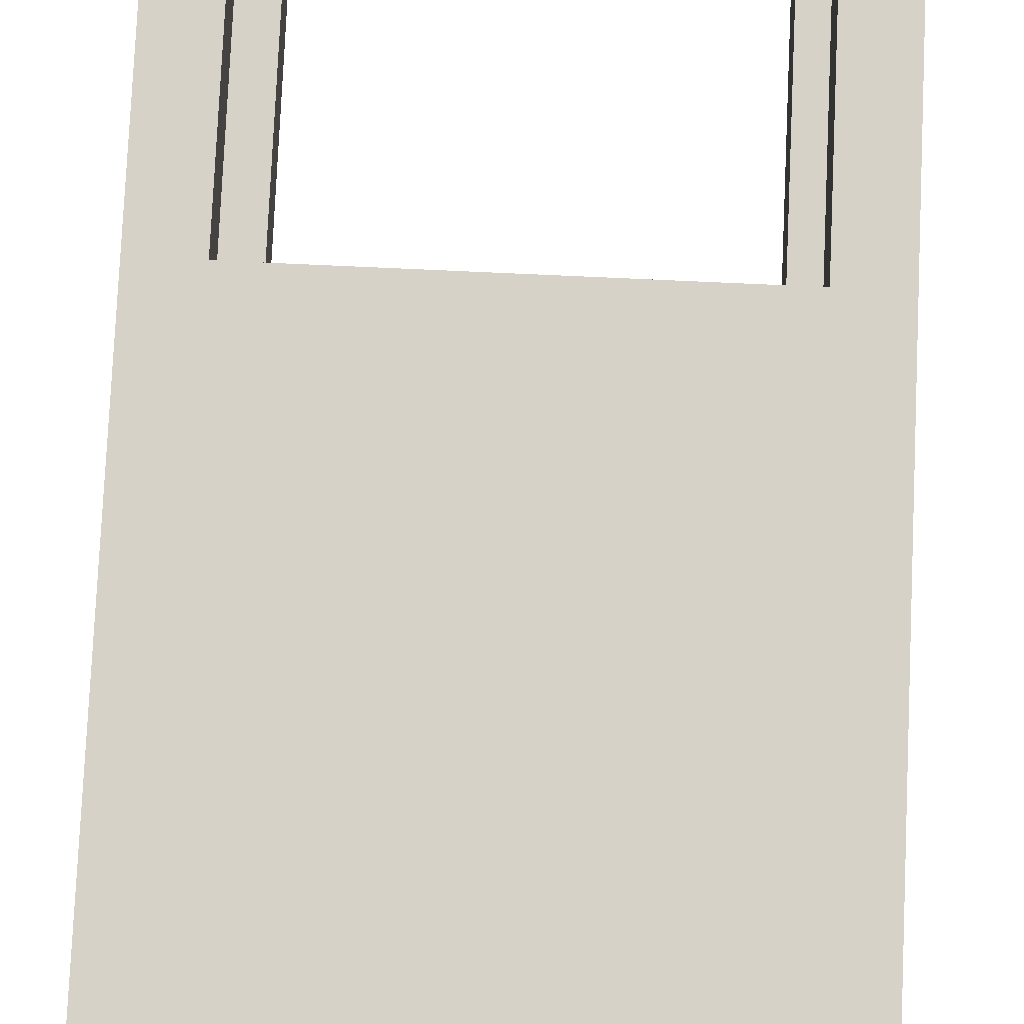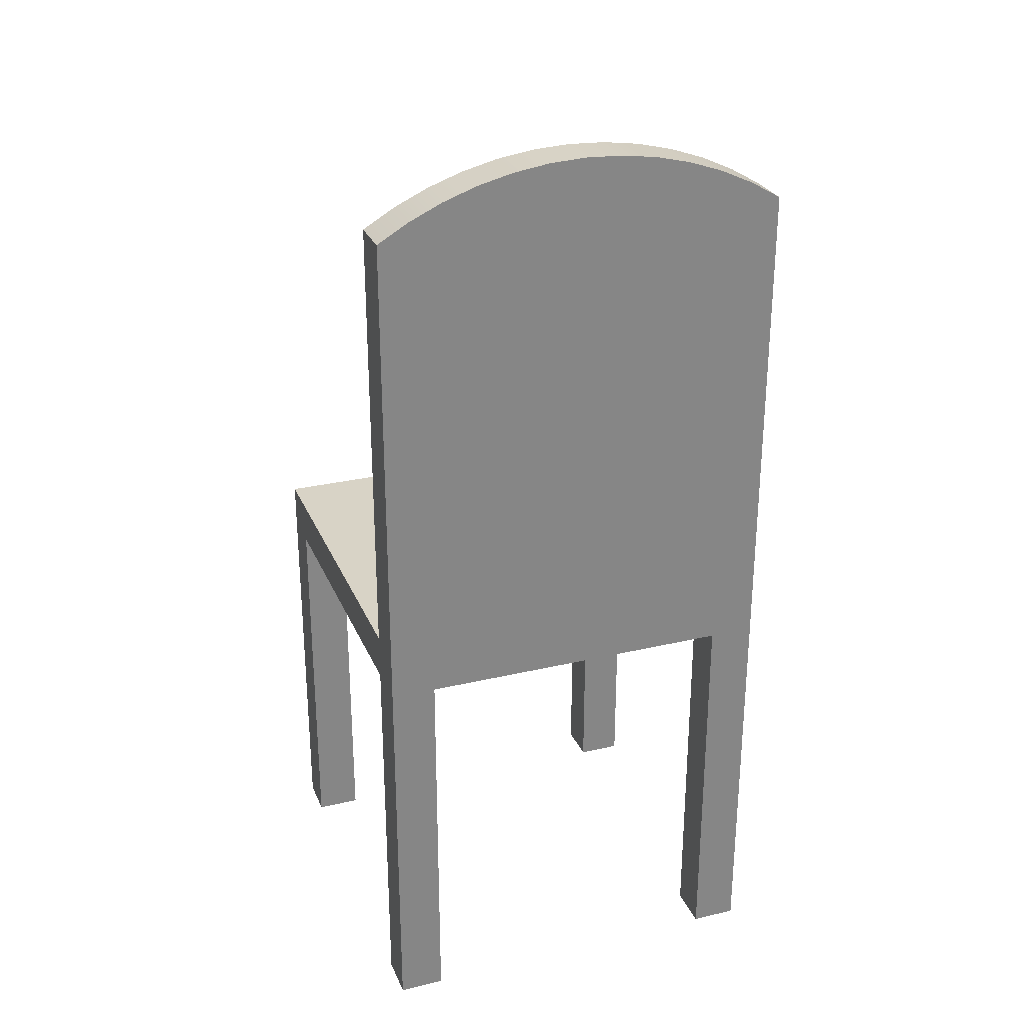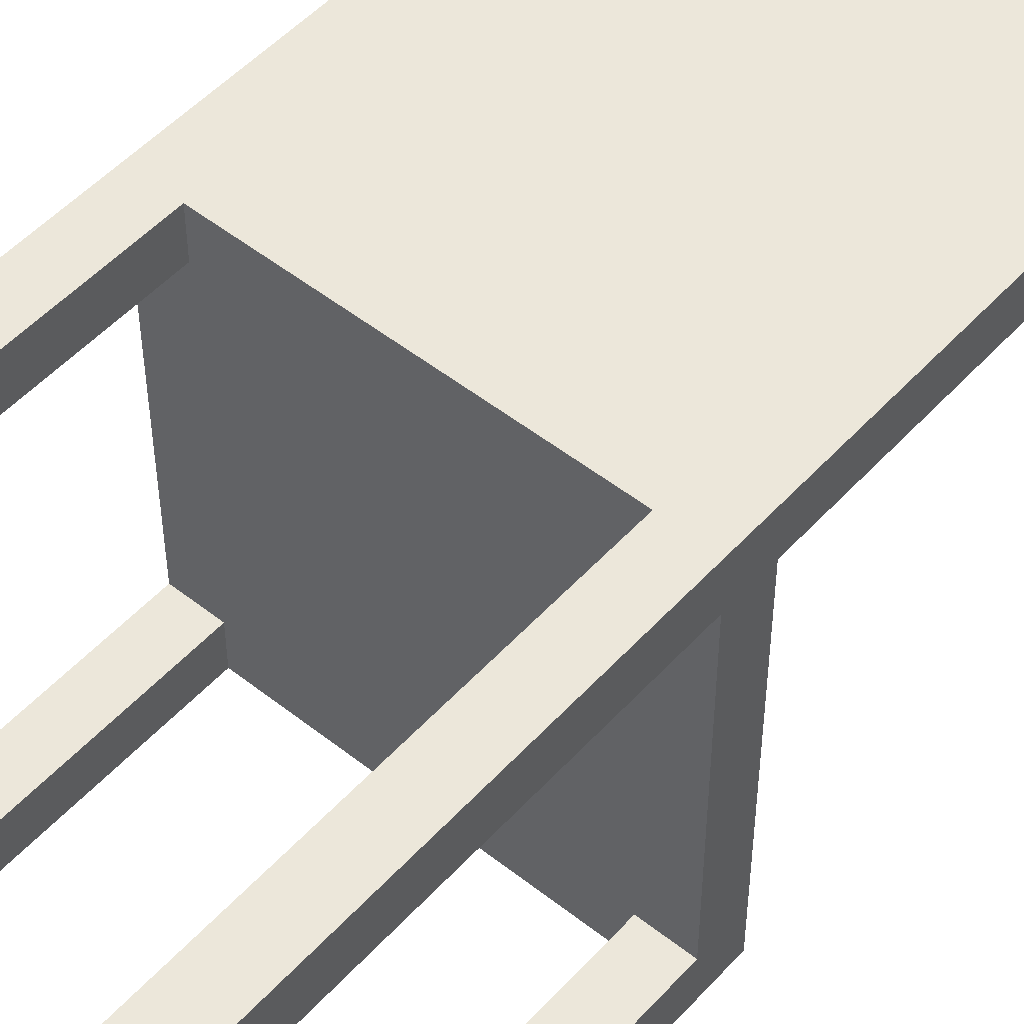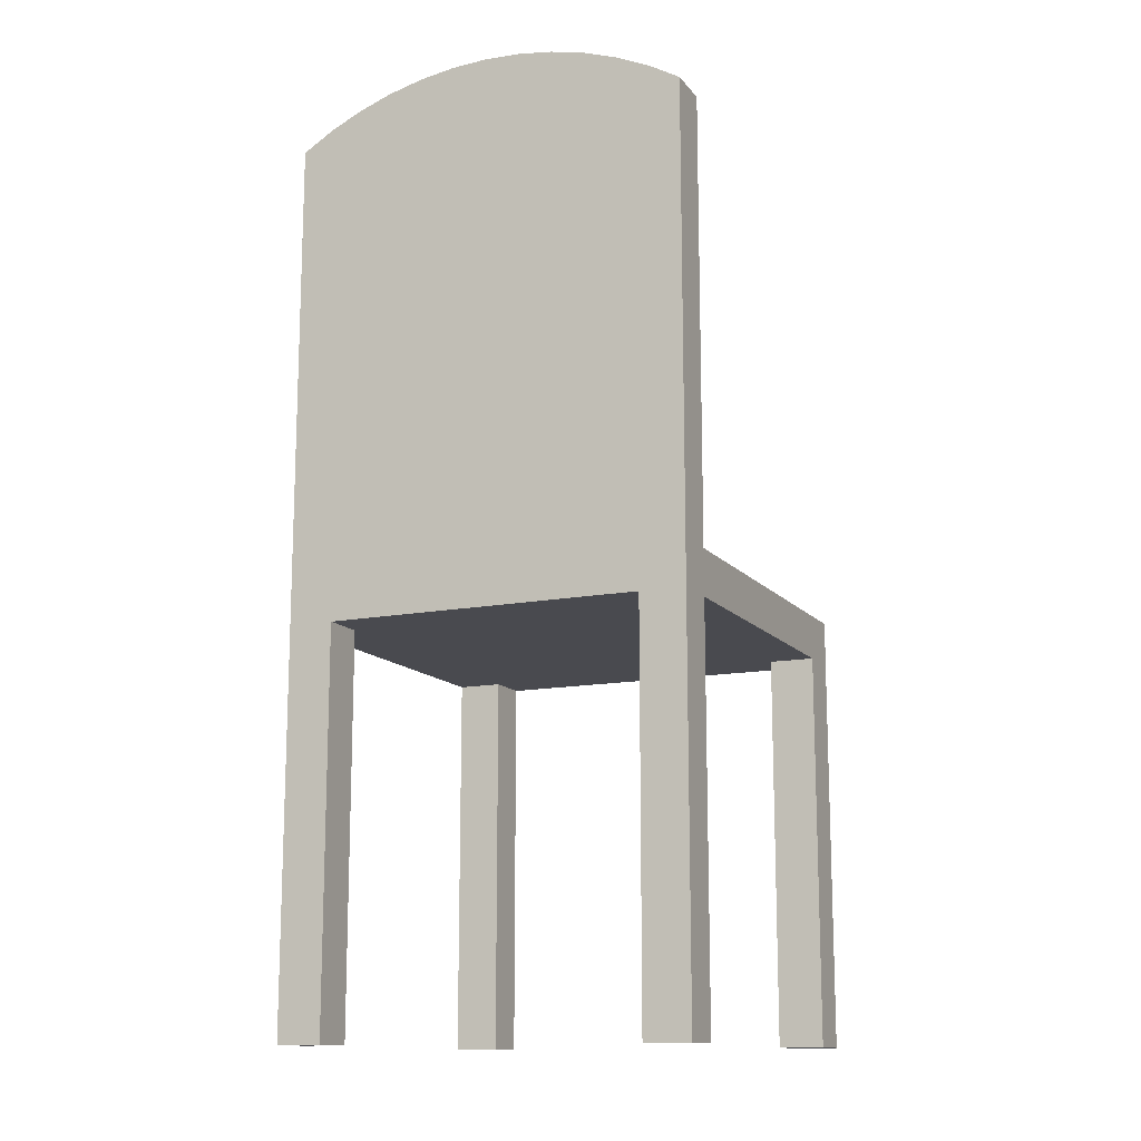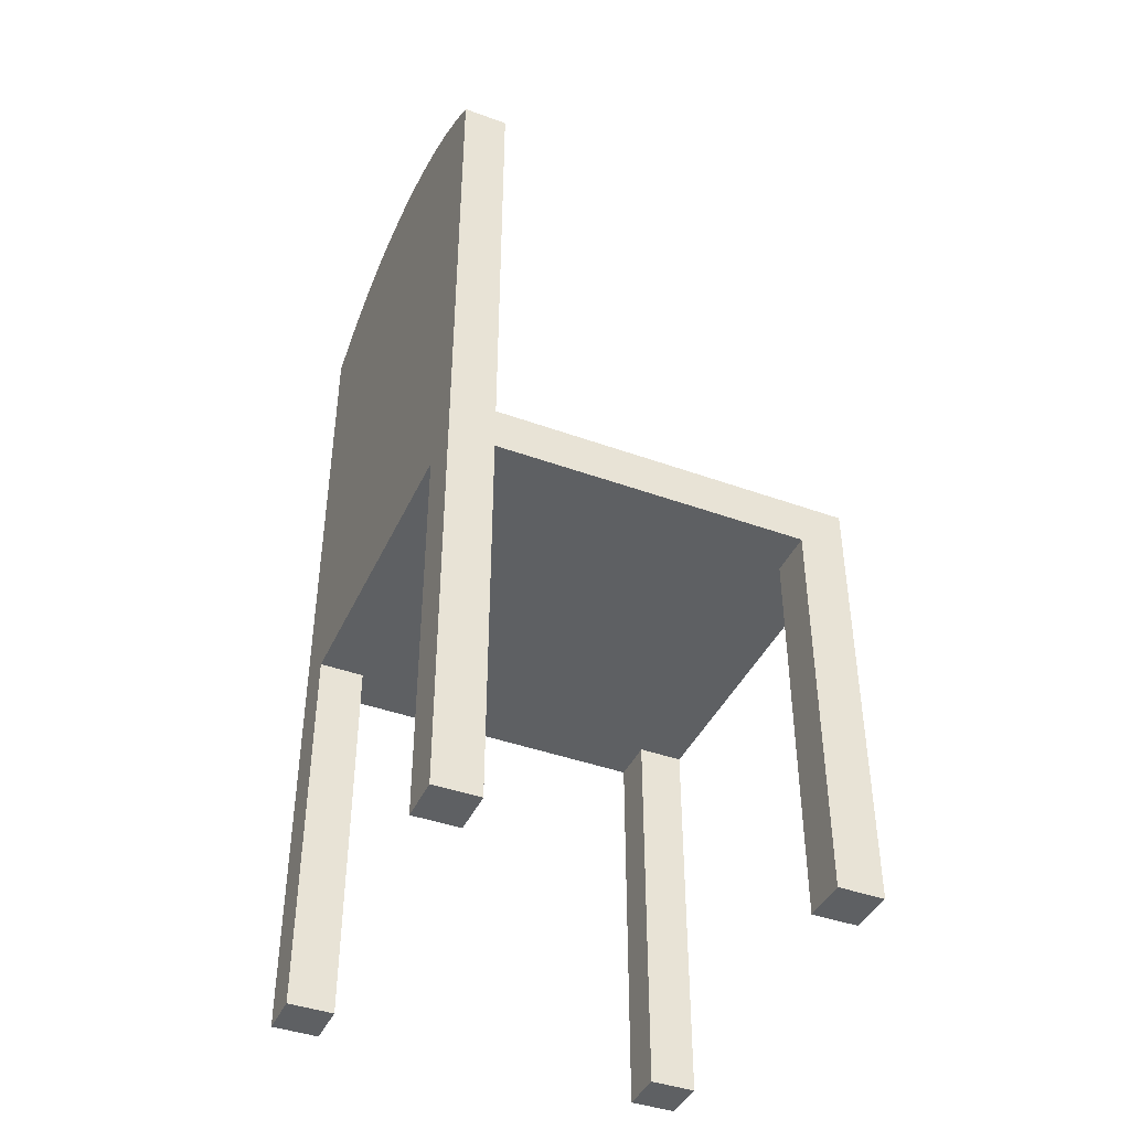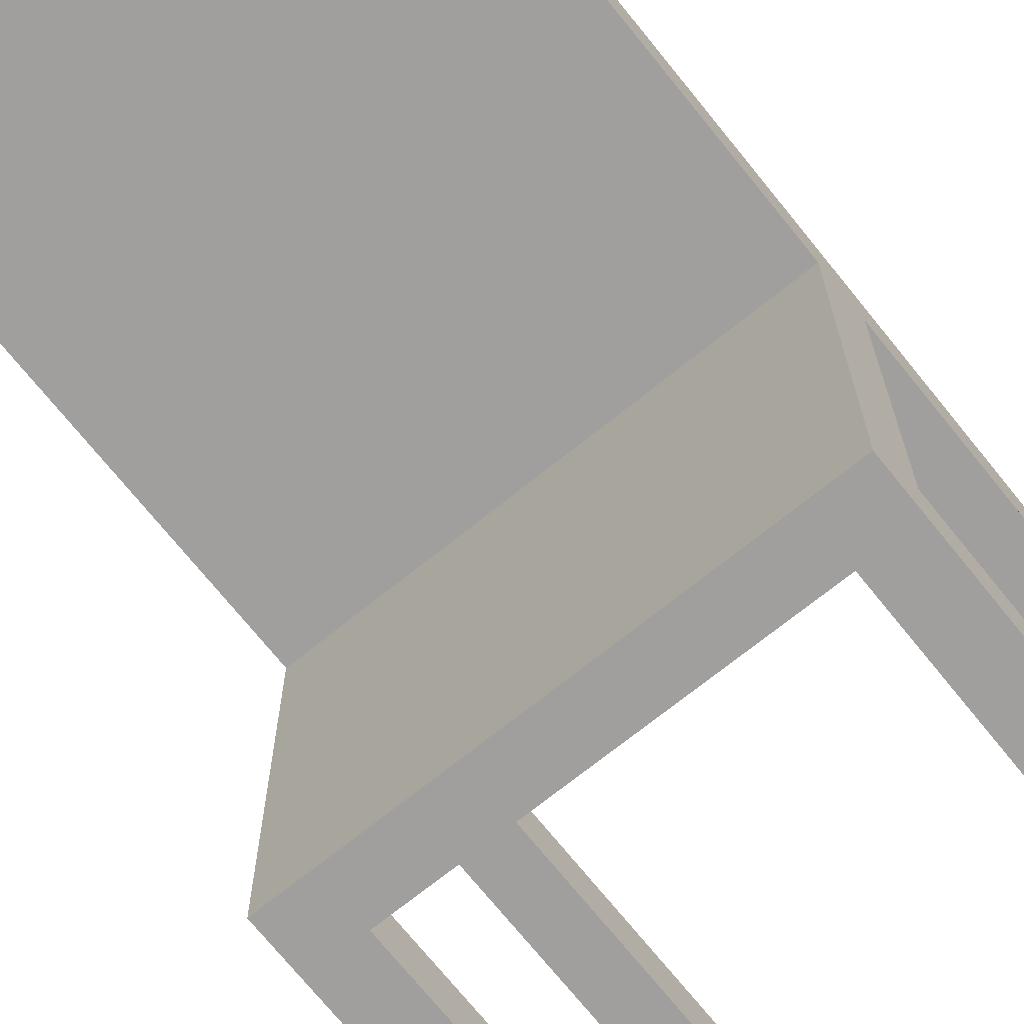
<metadata>
{"format":"obj","ext":"obj","renderer":"f3d","projection":"perspective","resolution":1024,"background":"white","views":[{"elev":77.4,"azim":-177.4,"up":"+Z"},{"elev":27.8,"azim":-19.7,"up":"+Y"},{"elev":51.1,"azim":40.6,"up":"+Z"},{"elev":-13.5,"azim":24.2,"up":"+Y"},{"elev":-42.1,"azim":66.5,"up":"+Y"},{"elev":-71.3,"azim":-141.2,"up":"+Z"}]}
</metadata>
<code>
v 0.1956 -0.06803 0.08512
v -0.1726 -0.06803 -0.2422
v -0.1726 -0.06803 0.08512
v 0.1956 -0.06803 -0.2422
v -0.1726 -0.1089 0.08512
v -0.1726 0.3344 0.08512
v 0.1956 -0.1089 -0.2013
v 0.1547 -0.1089 -0.2422
v -0.1726 -0.1089 -0.2013
v -0.1726 -0.4644 0.08512
v 0.1956 0.3344 0.08512
v 0.1956 -0.1089 0.08512
v 0.1956 -0.4644 -0.2422
v -0.1317 -0.1089 -0.2422
v -0.1726 -0.1268 -0.2013
v -0.1317 -0.1089 -0.2013
v -0.1317 -0.4644 0.08512
v -0.1447 0.3509 0.08512
v -0.1726 -0.4644 0.126
v 0.1547 -0.1089 0.08512
v 0.1956 -0.4644 -0.2013
v 0.1547 -0.4644 -0.2422
v -0.1317 -0.4644 -0.2422
v -0.1726 -0.1499 -0.2013
v -0.1317 -0.1089 0.08512
v 0.1676 0.3509 0.08512
v 0.1956 -0.4644 0.08512
v -0.1726 0.3344 0.126
v 0.1547 -0.1089 -0.2013
v 0.1547 -0.4644 -0.2013
v -0.1726 -0.4644 -0.2422
v -0.1726 -0.4644 -0.2013
v -0.1599 -0.1268 -0.2013
v -0.1317 -0.1089 0.126
v -0.1317 -0.4644 0.126
v -0.1152 0.3645 0.08512
v 0.1956 0.3344 0.126
v 0.1547 -0.1089 0.126
v 0.1547 -0.4644 0.08512
v -0.1317 -0.4644 -0.2013
v -0.1599 -0.1499 -0.2013
v 0.1676 0.3509 0.126
v -0.1447 0.3509 0.126
v 0.1382 0.3645 0.126
v -0.1152 0.3645 0.126
v 0.1382 0.3645 0.08512
v 0.1956 -0.4644 0.126
v 0.1547 -0.4644 0.126
v 0.1075 0.3753 0.126
v -0.0846 0.3753 0.08512
v -0.0846 0.3753 0.126
v 0.1075 0.3753 0.08512
v 0.07601 0.3831 0.126
v -0.05308 0.3831 0.08512
v -0.05308 0.3831 0.126
v 0.07601 0.3831 0.08512
v 0.04389 0.3878 0.126
v -0.02096 0.3878 0.08512
v -0.02096 0.3878 0.126
v 0.04389 0.3878 0.08512
v 0.01146 0.3894 0.126
v 0.01146 0.3894 0.08512
g mesh1_mesh1-geometry
f 1 2 3
f 2 1 4
f 2 5 3
f 6 1 3
f 1 7 4
f 4 8 2
f 5 2 9
f 10 3 5
f 1 6 11
f 10 6 3
f 7 1 12
f 4 7 13
f 13 8 4
f 14 2 8
f 9 2 15
f 16 5 9
f 5 17 10
f 11 6 18
f 11 12 1
f 19 6 10
f 20 7 12
f 13 7 21
f 8 13 22
f 23 2 14
f 8 16 14
f 15 2 24
f 15 16 9
f 5 16 25
f 17 5 25
f 17 19 10
f 11 18 26
f 11 27 12
f 6 19 28
f 7 20 29
f 27 20 12
f 7 30 21
f 30 13 21
f 13 30 22
f 30 8 22
f 2 23 31
f 16 23 14
f 16 8 25
f 24 2 32
f 24 33 15
f 33 16 15
f 34 17 25
f 19 17 35
f 26 18 36
f 37 27 11
f 19 34 28
f 38 29 20
f 30 7 29
f 20 27 39
f 8 30 29
f 23 32 31
f 32 2 31
f 23 16 40
f 25 8 34
f 24 32 41
f 33 24 41
f 41 16 33
f 17 34 35
f 34 19 35
f 28 42 43
f 43 44 45
f 26 36 46
f 27 37 47
f 28 34 37
f 38 8 29
f 20 48 38
f 27 48 39
f 48 20 39
f 32 23 40
f 16 32 40
f 34 8 38
f 32 16 41
f 28 37 42
f 43 42 44
f 45 44 49
f 46 36 50
f 37 48 47
f 48 27 47
f 38 37 34
f 48 37 38
f 45 49 51
f 46 50 52
f 51 49 53
f 52 50 54
f 51 53 55
f 52 54 56
f 55 53 57
f 56 54 58
f 55 57 59
f 56 58 60
f 59 57 61
f 60 58 62
g mesh1_mesh1-geometry
f 3 2 1
f 4 1 2
f 3 5 2
f 3 1 6
f 4 7 1
f 2 8 4
f 9 2 5
f 5 3 10
f 11 6 1
f 3 6 10
f 12 1 7
f 13 7 4
f 4 8 13
f 8 2 14
f 15 2 9
f 9 5 16
f 10 17 5
f 18 6 11
f 1 12 11
f 10 6 19
f 12 7 20
f 21 7 13
f 22 13 8
f 14 2 23
f 14 16 8
f 24 2 15
f 9 16 15
f 25 16 5
f 25 5 17
f 10 19 17
f 6 43 18
f 18 43 6
f 26 18 11
f 12 27 11
f 28 19 6
f 29 20 7
f 12 20 27
f 21 30 7
f 21 13 30
f 22 30 13
f 22 8 30
f 31 23 2
f 14 23 16
f 25 8 16
f 32 2 24
f 15 33 24
f 15 16 33
f 25 17 34
f 35 17 19
f 43 6 28
f 28 6 43
f 45 18 43
f 43 18 45
f 36 18 26
f 26 37 11
f 11 37 26
f 11 27 37
f 28 34 19
f 20 29 38
f 29 7 30
f 39 27 20
f 29 30 8
f 31 32 23
f 31 2 32
f 40 16 23
f 34 8 25
f 41 32 24
f 41 24 33
f 33 16 41
f 35 34 17
f 35 19 34
f 43 42 28
f 18 45 36
f 36 45 18
f 45 44 43
f 46 36 26
f 37 26 42
f 42 26 37
f 47 37 27
f 37 34 28
f 29 8 38
f 38 48 20
f 39 48 27
f 39 20 48
f 40 23 32
f 40 32 16
f 38 8 34
f 41 16 32
f 42 37 28
f 44 42 43
f 51 36 45
f 45 36 51
f 49 44 45
f 50 36 46
f 46 42 26
f 26 42 46
f 47 48 37
f 47 27 48
f 34 37 38
f 38 37 48
f 42 46 44
f 44 46 42
f 36 51 50
f 50 51 36
f 51 49 45
f 44 52 49
f 49 52 44
f 52 50 46
f 52 44 46
f 46 44 52
f 55 50 51
f 51 50 55
f 53 49 51
f 56 49 52
f 52 49 56
f 54 50 52
f 50 55 54
f 54 55 50
f 55 53 51
f 49 56 53
f 53 56 49
f 56 54 52
f 59 54 55
f 55 54 59
f 57 53 55
f 60 53 56
f 56 53 60
f 58 54 56
f 54 59 58
f 58 59 54
f 59 57 55
f 53 60 57
f 57 60 53
f 60 58 56
f 61 58 59
f 59 58 61
f 61 57 59
f 62 57 60
f 60 57 62
f 62 58 60
f 58 61 62
f 62 61 58
f 57 62 61
f 61 62 57
g mesh2_mesh2-geometry
l 6 28

</code>
